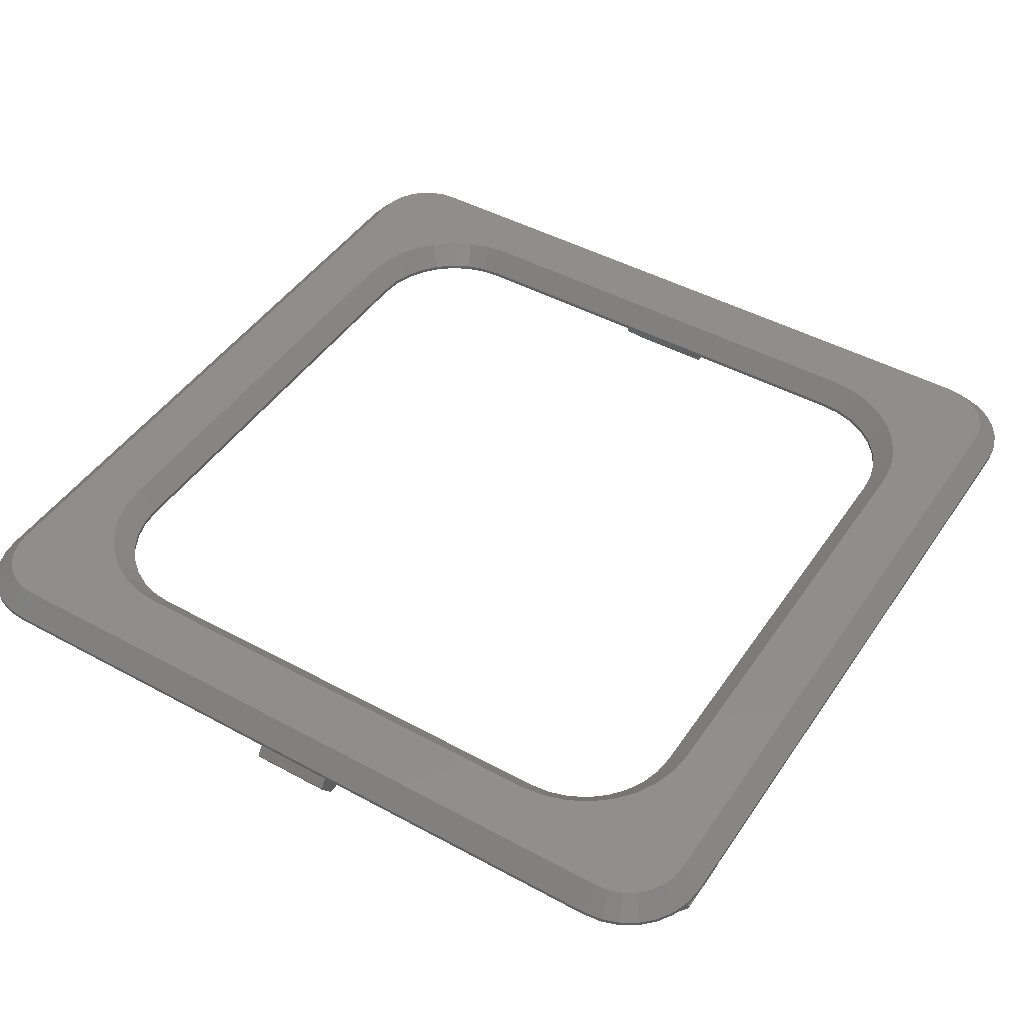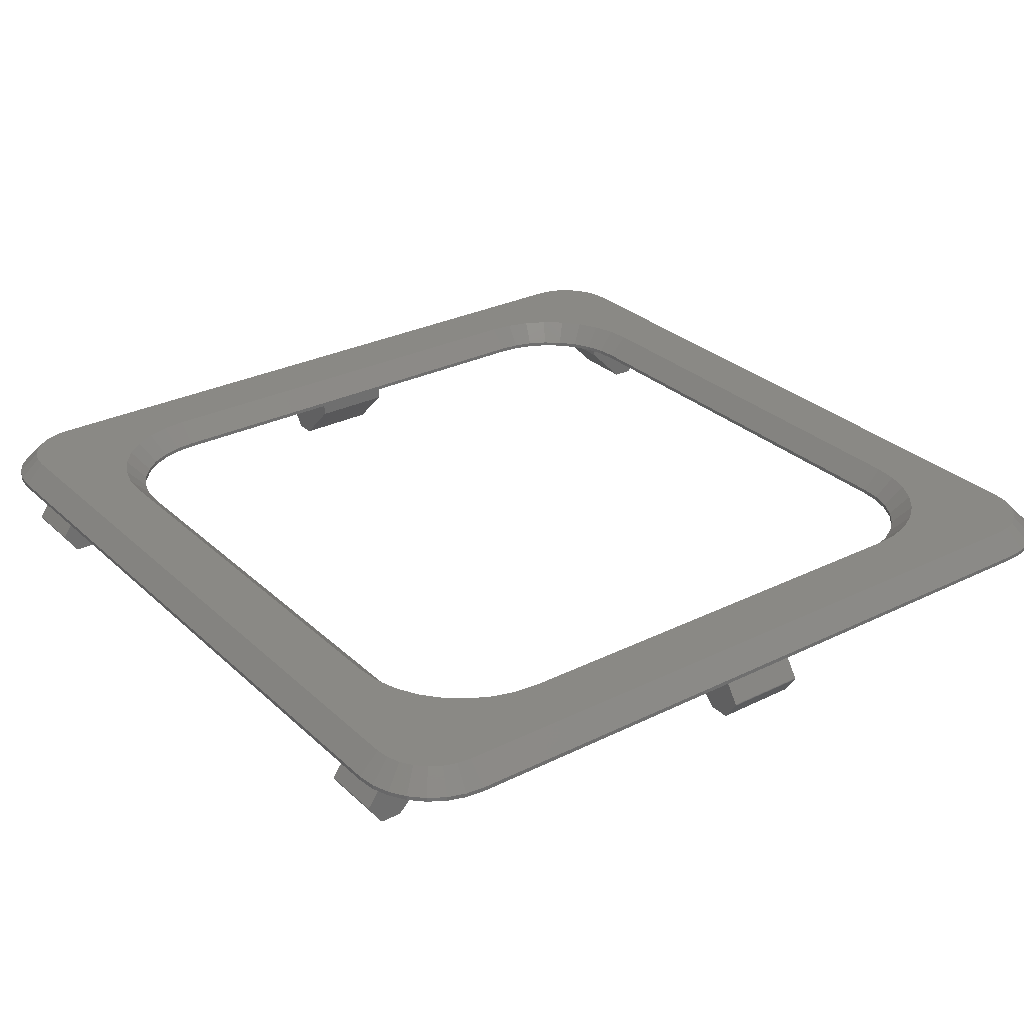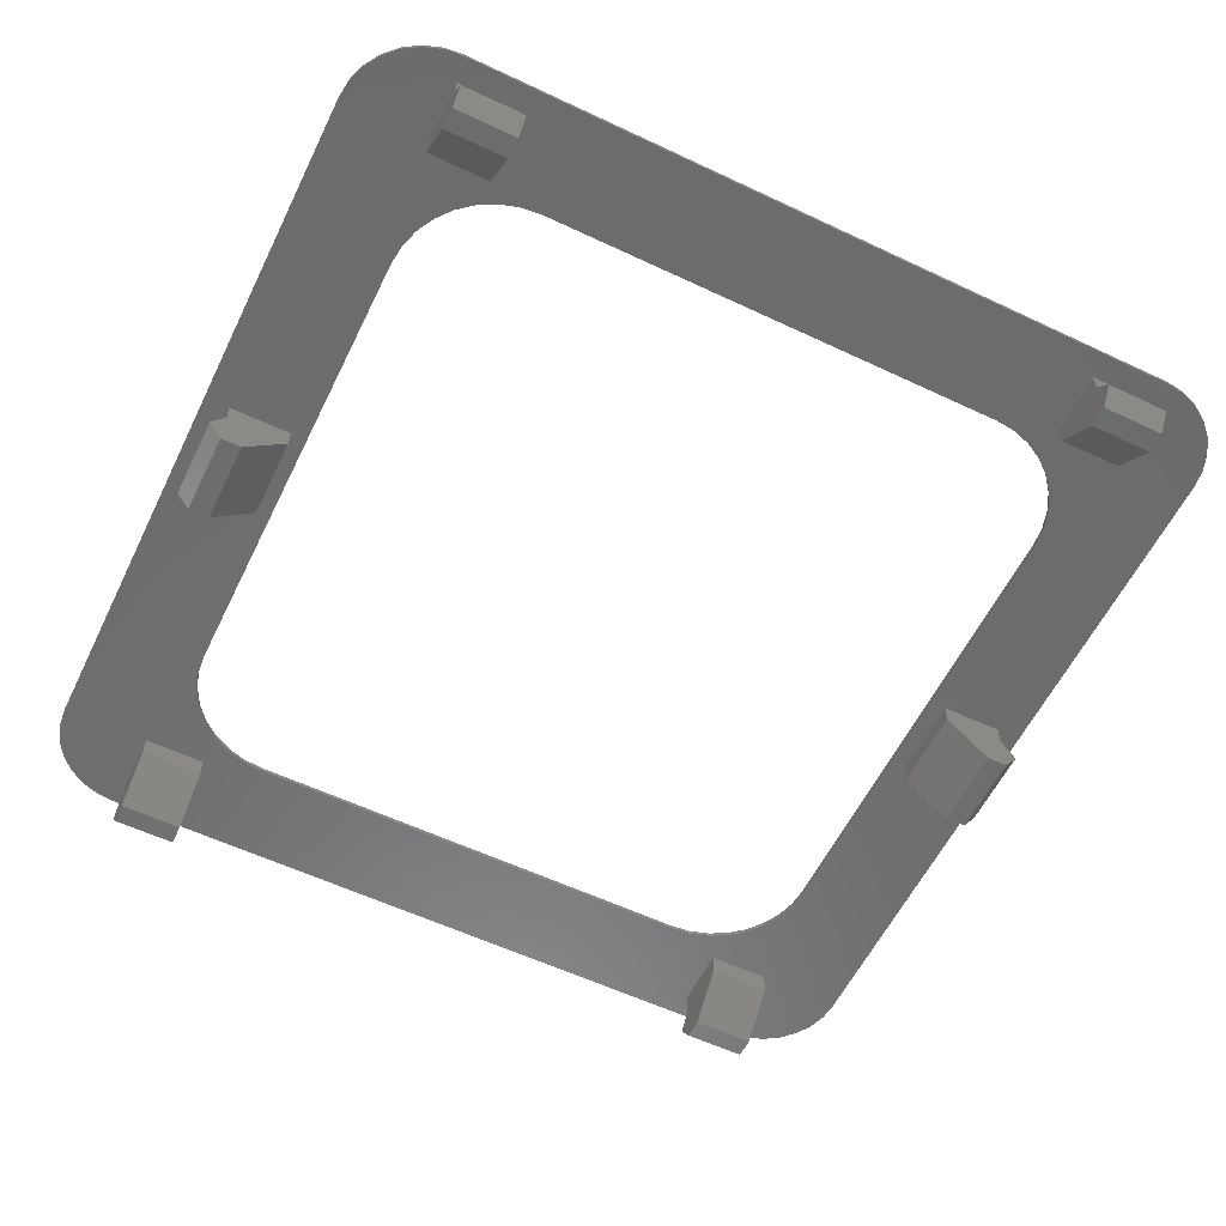
<metadata>
{"format":"stl","ext":"stl","renderer":"f3d","projection":"perspective","resolution":1024,"background":"white","views":[{"elev":45.6,"azim":32.1,"up":"+Z"},{"elev":28.8,"azim":143.5,"up":"+Z"},{"elev":-58.3,"azim":64.0,"up":"+Z"}]}
</metadata>
<code>
# stl→obj: 348 verts, 696 faces
v 17.2 -14.2 13.26
v 20.2 -14.2 13.26
v 19.2 -14.2 11.26
v 20.2 -14.2 11.26
v 17.2 -14.2 14.26
v 20.2 -14.2 14.26
v 17.2 -17.2 14.26
v 17.2 -17.2 13.26
v 19.2 -17.2 11.26
v 21.3 -18.29 14.26
v 20.2 -17.2 14.26
v 21.4 -17.4 14.26
v 21 -19.14 14.26
v 20.53 -19.89 14.26
v 19.89 -20.53 14.26
v 19.14 -21 14.26
v 18.29 -21.3 14.26
v 17.4 -21.4 14.26
v 14.94 -14.94 14.26
v 14.18 -15.56 14.26
v 15.56 -14.18 14.26
v 13.31 -16.02 14.26
v 16.02 -13.31 14.26
v 12.38 -16.3 14.26
v 16.3 -12.38 14.26
v 11.4 -16.4 14.26
v 16.4 -11.4 14.26
v 1.717 -20.2 14.26
v 1.717 -17.2 14.26
v -2.283 -20.2 14.26
v -11.4 -16.4 14.26
v -2.283 -17.2 14.26
v 16.4 11.4 14.26
v 20.2 14.2 14.26
v -17.4 -21.4 14.26
v 21.4 17.4 14.26
v -12.38 -16.3 14.26
v 16.3 12.38 14.26
v 20.2 17.2 14.26
v 21.3 18.29 14.26
v 17.2 14.2 14.26
v -13.31 -16.02 14.26
v 16.02 13.31 14.26
v 21 19.14 14.26
v 15.56 14.18 14.26
v 20.53 19.89 14.26
v 14.94 14.94 14.26
v 17.2 17.2 14.26
v -19.89 -20.53 14.26
v -17.2 -17.2 14.26
v -19.14 -21 14.26
v -18.29 -21.3 14.26
v -14.18 -15.56 14.26
v -14.94 -14.94 14.26
v 19.89 20.53 14.26
v 14.18 15.56 14.26
v 19.14 21 14.26
v 13.31 16.02 14.26
v -21 -19.14 14.26
v -20.2 -17.2 14.26
v -20.53 -19.89 14.26
v -15.56 -14.18 14.26
v -17.2 -14.2 14.26
v -16.02 -13.31 14.26
v -21.3 -18.29 14.26
v 18.29 21.3 14.26
v -16.3 -12.38 14.26
v -21.4 -17.4 14.26
v 17.4 21.4 14.26
v 12.38 16.3 14.26
v 11.4 16.4 14.26
v -20.2 -14.2 14.26
v -16.4 -11.4 14.26
v 1.717 20.2 14.26
v 1.717 17.2 14.26
v -2.283 17.2 14.26
v -11.4 16.4 14.26
v -2.283 20.2 14.26
v -16.4 11.4 14.26
v -15.56 14.18 14.26
v -17.2 14.2 14.26
v -14.94 14.94 14.26
v -16.02 13.31 14.26
v -16.3 12.38 14.26
v -20.2 14.2 14.26
v -14.18 15.56 14.26
v -17.2 17.2 14.26
v -13.31 16.02 14.26
v -17.4 21.4 14.26
v -12.38 16.3 14.26
v -21.4 17.4 14.26
v -20.2 17.2 14.26
v -21.3 18.29 14.26
v -18.29 21.3 14.26
v -19.14 21 14.26
v -21 19.14 14.26
v -20.53 19.89 14.26
v -19.89 20.53 14.26
v 20.2 -17.2 11.26
v 20.2 -17.2 13.26
v 20.86 -14.2 12.2
v 20.88 -14.2 12.25
v 20.87 -14.2 12.22
v 20.88 -14.2 12.27
v 20.87 -14.2 12.3
v 20.86 -14.2 12.32
v -17.4 21.4 14.46
v 17.4 21.4 14.46
v -18.29 21.3 14.46
v -19.14 21 14.46
v -19.89 20.53 14.46
v -20.53 19.89 14.46
v -21 19.14 14.46
v -21.3 18.29 14.46
v -21.4 17.4 14.46
v 18.29 21.3 14.46
v 19.14 21 14.46
v 19.89 20.53 14.46
v 20.53 19.89 14.46
v 21 19.14 14.46
v 21.3 18.29 14.46
v 21.4 17.4 14.46
v -21.4 -17.4 14.46
v 21.4 -17.4 14.46
v -21.3 -18.29 14.46
v -21 -19.14 14.46
v -20.53 -19.89 14.46
v -19.89 -20.53 14.46
v -19.14 -21 14.46
v -18.29 -21.3 14.46
v -17.4 -21.4 14.46
v 21.3 -18.29 14.46
v 21 -19.14 14.46
v 20.53 -19.89 14.46
v 19.89 -20.53 14.46
v 19.14 -21 14.46
v 18.29 -21.3 14.46
v 17.4 -21.4 14.46
v -11.4 16.4 14.46
v -12.38 16.3 14.46
v -13.31 16.02 14.46
v -14.18 15.56 14.46
v -14.94 14.94 14.46
v -15.56 14.18 14.46
v -16.02 13.31 14.46
v -16.3 12.38 14.46
v -16.4 11.4 14.46
v -16.4 -11.4 14.46
v -16.3 -12.38 14.46
v -16.02 -13.31 14.46
v -15.56 -14.18 14.46
v -14.94 -14.94 14.46
v -14.18 -15.56 14.46
v -13.31 -16.02 14.46
v -12.38 -16.3 14.46
v -11.4 -16.4 14.46
v 11.4 -16.4 14.46
v 12.38 -16.3 14.46
v 13.31 -16.02 14.46
v 14.18 -15.56 14.46
v 14.94 -14.94 14.46
v 15.56 -14.18 14.46
v 16.02 -13.31 14.46
v 16.3 -12.38 14.46
v 16.4 -11.4 14.46
v 16.4 11.4 14.46
v 16.3 12.38 14.46
v 16.02 13.31 14.46
v 15.56 14.18 14.46
v 14.94 14.94 14.46
v 14.18 15.56 14.46
v 13.31 16.02 14.46
v 12.38 16.3 14.46
v 11.4 16.4 14.46
v 20.2 17.2 13.26
v 20.2 17.2 11.26
v 19.2 17.2 11.26
v 17.2 17.2 13.26
v 20.2 14.2 13.26
v 17.2 14.2 13.26
v 19.2 14.2 11.26
v 20.2 14.2 11.26
v -2.283 -20.2 13.26
v 1.717 -20.2 13.26
v -2.283 -17.2 13.26
v -2.283 -19.2 11.26
v -2.283 -20.2 11.26
v 1.717 -20.2 11.26
v 1.717 -19.2 11.26
v 1.717 -17.2 13.26
v -20.2 -17.2 13.26
v -20.2 -17.2 11.26
v -19.2 -17.2 11.26
v -17.2 -17.2 13.26
v -20.2 -14.2 13.26
v -17.2 -14.2 13.26
v -19.2 -14.2 11.26
v -20.2 -14.2 11.26
v -2.283 17.2 13.26
v 1.717 17.2 13.26
v -2.283 20.2 13.26
v -2.283 20.2 11.26
v -2.283 19.2 11.26
v 1.717 20.2 13.26
v 1.717 19.2 11.26
v 1.717 20.2 11.26
v -20.2 14.2 13.26
v -20.2 17.2 13.26
v -17.2 14.2 13.26
v -19.2 14.2 11.26
v -20.2 14.2 11.26
v -20.2 17.2 11.26
v -19.2 17.2 11.26
v -17.2 17.2 13.26
v 20.86 -17.2 12.2
v 20.86 -17.2 12.32
v 20.87 -17.2 12.3
v 20.88 -17.2 12.27
v 20.88 -17.2 12.25
v 20.87 -17.2 12.22
v -17.4 20.4 15.46
v 17.4 20.4 15.46
v -20.4 17.4 15.46
v -20.32 18.07 15.46
v -20.1 18.7 15.46
v -19.75 19.27 15.46
v -19.27 19.75 15.46
v -18.7 20.1 15.46
v -18.07 20.32 15.46
v 18.07 20.32 15.46
v 18.7 20.1 15.46
v 19.27 19.75 15.46
v 19.75 19.27 15.46
v 20.1 18.7 15.46
v 20.32 18.07 15.46
v 20.4 17.4 15.46
v -20.4 -17.4 15.46
v 20.4 -17.4 15.46
v -17.4 -20.4 15.46
v -18.07 -20.32 15.46
v -18.7 -20.1 15.46
v -19.27 -19.75 15.46
v -19.75 -19.27 15.46
v -20.1 -18.7 15.46
v -20.32 -18.07 15.46
v 20.32 -18.07 15.46
v 20.1 -18.7 15.46
v 19.75 -19.27 15.46
v 19.27 -19.75 15.46
v 18.7 -20.1 15.46
v 18.07 -20.32 15.46
v 17.4 -20.4 15.46
v -17.28 12.57 15.46
v -17.4 11.4 15.46
v -16.94 13.7 15.46
v -16.39 14.73 15.46
v -15.64 15.64 15.46
v -14.73 16.39 15.46
v -13.7 16.94 15.46
v -12.57 17.28 15.46
v -11.4 17.4 15.46
v -17.4 -11.4 15.46
v -12.57 -17.28 15.46
v -11.4 -17.4 15.46
v -13.7 -16.94 15.46
v -14.73 -16.39 15.46
v -15.64 -15.64 15.46
v -16.39 -14.73 15.46
v -16.94 -13.7 15.46
v -17.28 -12.57 15.46
v 11.4 -17.4 15.46
v 17.28 -12.57 15.46
v 17.4 -11.4 15.46
v 16.94 -13.7 15.46
v 16.39 -14.73 15.46
v 15.64 -15.64 15.46
v 14.73 -16.39 15.46
v 13.7 -16.94 15.46
v 12.57 -17.28 15.46
v 17.4 11.4 15.46
v 12.57 17.28 15.46
v 11.4 17.4 15.46
v 13.7 16.94 15.46
v 14.73 16.39 15.46
v 15.64 15.64 15.46
v 16.39 14.73 15.46
v 16.94 13.7 15.46
v 17.28 12.57 15.46
v 20.88 17.2 12.27
v 20.88 17.2 12.25
v 20.87 17.2 12.22
v 20.86 17.2 12.32
v 20.87 17.2 12.3
v 20.86 17.2 12.2
v 20.86 14.2 12.32
v 20.88 14.2 12.25
v 20.86 14.2 12.2
v 20.87 14.2 12.22
v 20.88 14.2 12.27
v 20.87 14.2 12.3
v 1.717 -20.86 12.32
v -2.283 -20.86 12.32
v -2.283 -20.87 12.3
v -2.283 -20.88 12.25
v -2.283 -20.88 12.27
v -2.283 -20.87 12.22
v -2.283 -20.86 12.2
v 1.717 -20.88 12.27
v 1.717 -20.88 12.25
v 1.717 -20.87 12.22
v 1.717 -20.86 12.2
v 1.717 -20.87 12.3
v -20.88 -17.2 12.27
v -20.88 -17.2 12.25
v -20.87 -17.2 12.22
v -20.86 -17.2 12.2
v -20.86 -17.2 12.32
v -20.87 -17.2 12.3
v -20.86 -14.2 12.32
v -20.88 -14.2 12.25
v -20.86 -14.2 12.2
v -20.87 -14.2 12.22
v -20.88 -14.2 12.27
v -20.87 -14.2 12.3
v -2.283 20.87 12.22
v -2.283 20.88 12.27
v -2.283 20.88 12.25
v -2.283 20.86 12.2
v -2.283 20.87 12.3
v -2.283 20.86 12.32
v 1.717 20.88 12.25
v 1.717 20.88 12.27
v 1.717 20.87 12.22
v 1.717 20.86 12.2
v 1.717 20.87 12.3
v 1.717 20.86 12.32
v -20.86 17.2 12.32
v -20.86 14.2 12.32
v -20.86 14.2 12.2
v -20.88 14.2 12.25
v -20.87 14.2 12.22
v -20.88 14.2 12.27
v -20.87 14.2 12.3
v -20.88 17.2 12.25
v -20.88 17.2 12.27
v -20.87 17.2 12.22
v -20.87 17.2 12.3
v -20.86 17.2 12.2
f 1 2 3
f 3 2 4
f 5 6 1
f 1 6 2
f 7 5 8
f 8 5 1
f 3 9 8
f 3 8 1
f 10 11 12
f 13 11 10
f 14 11 13
f 15 11 14
f 11 6 12
f 15 7 11
f 16 7 15
f 17 7 16
f 18 7 17
f 7 19 5
f 7 20 19
f 19 21 5
f 18 22 7
f 7 22 20
f 21 23 5
f 18 24 22
f 23 25 5
f 5 25 6
f 18 26 24
f 25 27 6
f 18 28 26
f 28 29 26
f 30 31 32
f 27 33 6
f 6 33 34
f 30 35 31
f 6 36 12
f 34 36 6
f 35 37 31
f 33 38 34
f 36 39 40
f 34 39 36
f 38 41 34
f 35 42 37
f 38 43 41
f 39 44 40
f 43 45 41
f 39 46 44
f 41 47 48
f 45 47 41
f 49 50 51
f 51 50 52
f 52 50 35
f 35 50 42
f 53 50 54
f 42 50 53
f 39 55 46
f 48 55 39
f 47 56 48
f 48 57 55
f 56 58 48
f 59 60 61
f 61 60 49
f 49 60 50
f 62 63 64
f 54 63 62
f 50 63 54
f 59 65 60
f 48 66 57
f 63 67 64
f 65 68 60
f 48 69 66
f 70 69 58
f 58 69 48
f 70 71 69
f 67 72 73
f 68 72 60
f 63 72 67
f 71 74 69
f 75 74 71
f 76 77 78
f 72 79 73
f 80 81 82
f 83 81 80
f 84 81 83
f 72 85 79
f 79 85 84
f 84 85 81
f 86 87 88
f 82 87 86
f 81 87 82
f 77 89 78
f 90 89 77
f 88 89 90
f 87 89 88
f 85 91 92
f 91 93 92
f 87 94 89
f 87 95 94
f 93 96 92
f 96 97 92
f 87 98 95
f 97 98 92
f 92 98 87
f 89 69 78
f 78 69 74
f 68 91 72
f 72 91 85
f 18 35 28
f 28 35 30
f 71 77 75
f 75 77 76
f 31 26 29
f 31 29 32
f 9 4 99
f 9 3 4
f 6 11 2
f 2 11 100
f 101 102 103
f 101 104 102
f 101 105 104
f 101 106 105
f 4 2 101
f 101 2 106
f 99 100 9
f 100 8 9
f 11 7 100
f 100 7 8
f 69 89 107
f 69 107 108
f 109 107 89
f 109 89 94
f 110 94 95
f 110 109 94
f 111 95 98
f 111 110 95
f 112 98 97
f 112 111 98
f 113 97 96
f 113 112 97
f 114 96 93
f 114 113 96
f 115 93 91
f 115 114 93
f 108 116 69
f 69 116 66
f 66 117 57
f 116 117 66
f 57 118 55
f 117 118 57
f 55 119 46
f 118 119 55
f 46 120 44
f 119 120 46
f 44 121 40
f 120 121 44
f 40 122 36
f 121 122 40
f 91 68 123
f 91 123 115
f 12 36 122
f 12 122 124
f 125 123 68
f 125 68 65
f 126 65 59
f 126 125 65
f 127 59 61
f 127 126 59
f 128 61 49
f 128 127 61
f 129 49 51
f 129 128 49
f 130 51 52
f 130 129 51
f 131 52 35
f 131 130 52
f 124 132 12
f 12 132 10
f 10 133 13
f 132 133 10
f 13 134 14
f 133 134 13
f 14 135 15
f 134 135 14
f 15 136 16
f 135 136 15
f 16 137 17
f 136 137 16
f 17 138 18
f 137 138 17
f 35 18 138
f 35 138 131
f 139 140 77
f 77 140 90
f 90 141 88
f 140 141 90
f 88 142 86
f 141 142 88
f 86 143 82
f 82 143 80
f 142 143 86
f 143 144 80
f 80 145 83
f 83 145 84
f 144 145 80
f 145 146 84
f 84 147 79
f 146 147 84
f 147 148 73
f 147 73 79
f 148 149 73
f 73 149 67
f 67 150 64
f 149 150 67
f 64 151 62
f 150 151 64
f 62 152 54
f 151 152 62
f 54 153 53
f 152 153 54
f 53 154 42
f 42 154 37
f 153 154 53
f 154 155 37
f 37 156 31
f 155 156 37
f 156 157 26
f 156 26 31
f 157 158 26
f 26 158 24
f 24 159 22
f 158 159 24
f 22 160 20
f 159 160 22
f 20 161 19
f 160 161 20
f 19 162 21
f 161 162 19
f 21 163 23
f 162 163 21
f 23 164 25
f 163 164 23
f 25 165 27
f 164 165 25
f 27 166 33
f 165 166 27
f 166 167 33
f 33 167 38
f 38 168 43
f 167 168 38
f 43 169 45
f 168 169 43
f 45 170 47
f 169 170 45
f 47 171 56
f 170 171 47
f 56 172 58
f 171 172 56
f 58 173 70
f 172 173 58
f 70 174 71
f 173 174 70
f 71 139 77
f 174 139 71
f 175 176 177
f 178 175 177
f 48 39 175
f 48 175 178
f 39 34 179
f 39 179 175
f 41 48 178
f 41 178 180
f 179 180 181
f 179 181 182
f 34 41 180
f 34 180 179
f 28 30 183
f 28 183 184
f 183 185 186
f 183 186 187
f 30 32 185
f 30 185 183
f 184 188 189
f 190 184 189
f 29 28 184
f 29 184 190
f 32 29 190
f 32 190 185
f 191 192 193
f 194 191 193
f 50 60 191
f 50 191 194
f 60 72 195
f 60 195 191
f 63 50 194
f 63 194 196
f 195 196 197
f 195 197 198
f 72 63 196
f 72 196 195
f 75 76 199
f 75 199 200
f 201 202 203
f 199 78 201
f 199 201 203
f 76 78 199
f 204 200 205
f 204 205 206
f 74 75 200
f 74 200 204
f 78 74 204
f 78 204 201
f 85 92 207
f 207 92 208
f 209 207 210
f 210 207 211
f 81 85 209
f 209 85 207
f 212 208 213
f 208 214 213
f 92 87 208
f 208 87 214
f 87 81 214
f 214 81 209
f 99 4 101
f 215 99 101
f 216 106 2
f 100 216 2
f 105 216 217
f 105 106 216
f 104 217 218
f 104 105 217
f 102 218 219
f 102 219 220
f 102 104 218
f 103 102 220
f 101 220 215
f 101 103 220
f 220 219 215
f 219 218 215
f 217 216 218
f 218 216 215
f 215 100 99
f 216 100 215
f 221 222 107
f 107 222 108
f 223 224 115
f 115 224 114
f 114 225 113
f 224 225 114
f 113 226 112
f 225 226 113
f 112 227 111
f 226 227 112
f 111 228 110
f 227 228 111
f 110 229 109
f 228 229 110
f 109 221 107
f 229 221 109
f 222 230 108
f 108 230 116
f 116 231 117
f 230 231 116
f 117 232 118
f 231 232 117
f 118 233 119
f 232 233 118
f 119 234 120
f 233 234 119
f 120 235 121
f 121 235 122
f 234 235 120
f 235 236 122
f 237 223 123
f 123 223 115
f 236 238 122
f 122 238 124
f 239 240 131
f 131 240 130
f 130 241 129
f 240 241 130
f 129 242 128
f 241 242 129
f 128 243 127
f 242 243 128
f 127 244 126
f 243 244 127
f 126 245 125
f 244 245 126
f 125 237 123
f 245 237 125
f 238 246 124
f 124 246 132
f 132 247 133
f 246 247 132
f 133 248 134
f 247 248 133
f 134 249 135
f 248 249 134
f 135 250 136
f 249 250 135
f 136 251 137
f 137 251 138
f 250 251 136
f 251 252 138
f 252 239 138
f 138 239 131
f 253 254 147
f 253 147 146
f 255 146 145
f 255 253 146
f 256 145 144
f 256 255 145
f 257 144 143
f 257 256 144
f 258 143 142
f 258 142 141
f 258 257 143
f 259 258 141
f 260 141 140
f 260 259 141
f 261 140 139
f 261 260 140
f 254 262 148
f 254 148 147
f 263 264 156
f 263 156 155
f 265 155 154
f 265 263 155
f 266 154 153
f 266 265 154
f 267 153 152
f 267 266 153
f 268 152 151
f 268 267 152
f 269 151 150
f 269 150 149
f 269 268 151
f 270 269 149
f 262 149 148
f 262 270 149
f 264 271 157
f 264 157 156
f 272 273 165
f 272 165 164
f 274 164 163
f 274 272 164
f 275 163 162
f 275 274 163
f 276 162 161
f 276 275 162
f 277 161 160
f 277 276 161
f 278 160 159
f 278 159 158
f 278 277 160
f 279 278 158
f 271 158 157
f 271 279 158
f 273 280 166
f 273 166 165
f 281 282 174
f 281 174 173
f 283 173 172
f 283 281 173
f 284 172 171
f 284 283 172
f 285 171 170
f 285 284 171
f 286 170 169
f 286 285 170
f 287 169 168
f 287 168 167
f 287 286 169
f 288 287 167
f 280 167 166
f 280 288 167
f 282 261 139
f 282 139 174
f 177 181 178
f 178 181 180
f 181 177 182
f 182 177 176
f 289 290 291
f 292 293 289
f 292 291 294
f 292 289 291
f 175 294 176
f 175 292 294
f 292 175 295
f 295 175 179
f 296 297 298
f 295 299 300
f 295 296 299
f 295 297 296
f 179 182 297
f 179 297 295
f 301 184 302
f 302 184 183
f 189 186 190
f 190 186 185
f 188 186 189
f 187 186 188
f 303 304 305
f 303 306 304
f 302 187 307
f 302 307 306
f 302 306 303
f 183 187 302
f 308 309 310
f 308 310 311
f 312 308 311
f 301 312 311
f 184 311 188
f 184 301 311
f 193 197 194
f 194 197 196
f 192 198 193
f 193 198 197
f 313 314 315
f 313 315 316
f 317 318 313
f 317 313 316
f 191 316 192
f 191 317 316
f 317 191 319
f 319 191 195
f 320 321 322
f 323 321 320
f 324 321 323
f 319 321 324
f 195 198 321
f 195 321 319
f 203 205 199
f 199 205 200
f 205 202 206
f 203 202 205
f 325 326 327
f 328 329 325
f 325 329 326
f 202 330 328
f 328 330 329
f 202 201 330
f 331 332 333
f 333 332 334
f 335 336 332
f 332 336 334
f 334 204 206
f 336 204 334
f 204 336 330
f 204 330 201
f 208 337 338
f 208 338 207
f 210 213 214
f 210 214 209
f 211 212 210
f 210 212 213
f 339 340 341
f 342 338 343
f 340 338 342
f 339 338 340
f 211 207 339
f 339 207 338
f 344 345 346
f 347 337 345
f 346 337 348
f 345 337 346
f 348 208 212
f 337 208 348
f 276 246 238
f 276 247 246
f 276 248 247
f 276 249 248
f 276 250 249
f 276 251 250
f 276 252 251
f 275 276 238
f 277 252 276
f 274 275 238
f 278 252 277
f 272 274 238
f 279 252 278
f 273 272 238
f 271 252 279
f 239 252 271
f 239 271 264
f 239 264 263
f 239 263 265
f 236 273 238
f 236 287 288
f 236 288 280
f 236 280 273
f 266 239 265
f 286 287 236
f 285 234 233
f 285 235 234
f 285 236 235
f 285 286 236
f 267 240 239
f 267 241 240
f 267 242 241
f 267 239 266
f 243 242 267
f 232 285 233
f 231 285 232
f 244 243 267
f 230 285 231
f 245 244 267
f 237 267 268
f 237 245 267
f 222 285 230
f 222 284 285
f 269 237 268
f 283 284 222
f 270 237 269
f 281 283 222
f 262 237 270
f 282 281 222
f 221 282 222
f 221 257 258
f 221 258 259
f 221 259 260
f 221 260 261
f 221 261 282
f 223 254 253
f 223 253 255
f 223 255 256
f 223 256 257
f 229 257 221
f 224 223 257
f 228 257 229
f 225 224 257
f 226 225 257
f 227 257 228
f 227 226 257
f 223 237 262
f 223 262 254
f 176 294 182
f 182 294 297
f 292 300 293
f 295 300 292
f 293 299 289
f 300 299 293
f 289 296 290
f 299 296 289
f 290 298 291
f 296 298 290
f 291 297 294
f 298 297 291
f 301 303 312
f 302 303 301
f 312 305 308
f 303 305 312
f 308 304 309
f 305 304 308
f 309 306 310
f 304 306 309
f 310 307 311
f 306 307 310
f 188 311 187
f 187 311 307
f 198 192 321
f 192 316 321
f 317 324 318
f 319 324 317
f 318 323 313
f 313 323 314
f 324 323 318
f 323 320 314
f 314 322 315
f 320 322 314
f 315 321 316
f 322 321 315
f 206 202 328
f 334 206 328
f 329 336 335
f 329 330 336
f 326 335 332
f 326 329 335
f 327 332 331
f 327 326 332
f 325 331 333
f 325 327 331
f 328 333 334
f 328 325 333
f 343 337 347
f 343 338 337
f 342 347 345
f 342 343 347
f 340 345 344
f 340 342 345
f 341 344 346
f 341 340 344
f 339 346 348
f 339 341 346
f 348 212 211
f 348 211 339

</code>
